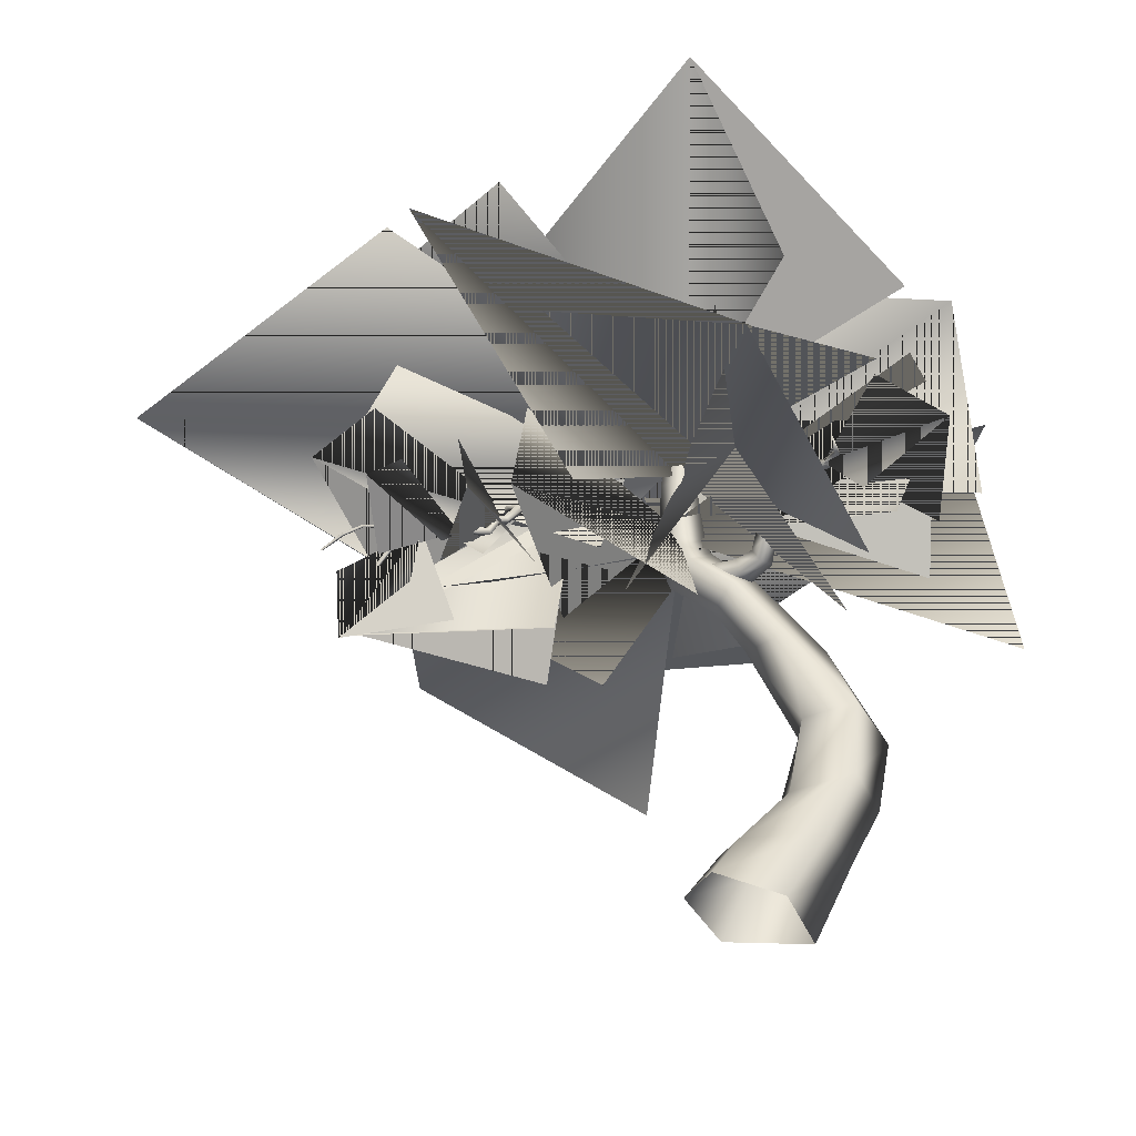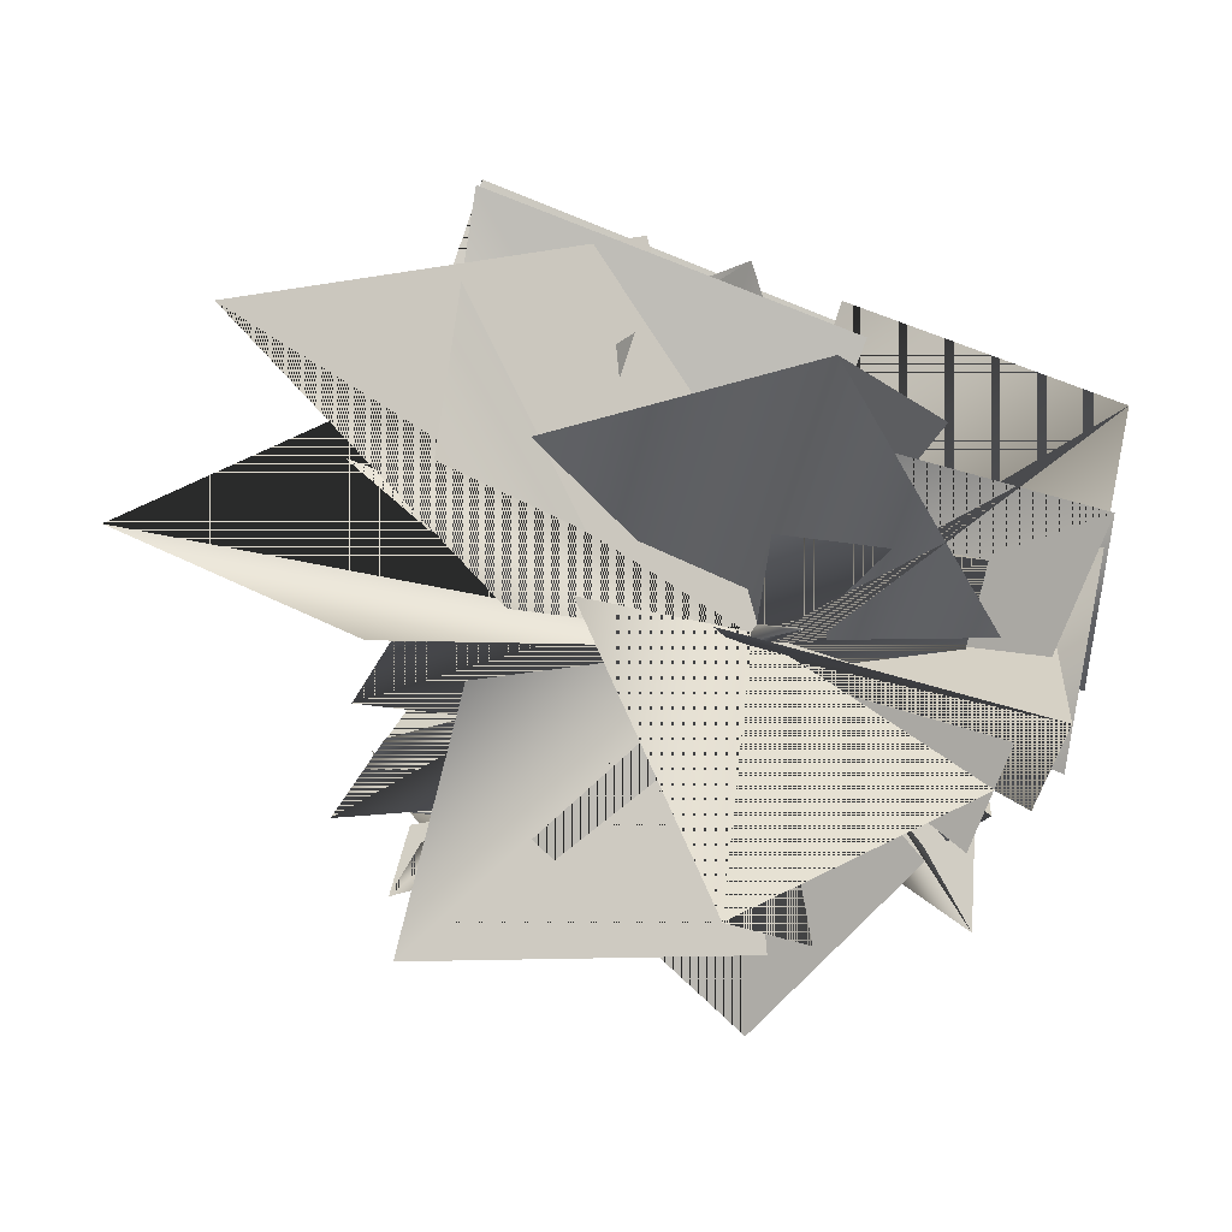
<metadata>
{"format":"obj","ext":"obj","renderer":"f3d","projection":"perspective","resolution":1024,"background":"white","views":[{"elev":-37.1,"azim":176.0,"up":"+Y"},{"elev":76.4,"azim":-177.3,"up":"+Y"}]}
</metadata>
<code>
o wintergrasp_tree_02
v 29.76 62.63 2.047
v 31.79 64.01 2.706
v 25.03 64.13 5.125
v 8.334 65.49 3.733
v 7.77 64.49 5.627
v 13.52 64.32 6.277
v 19.37 65.08 4.378
v 19.27 64.25 6.054
v 25.03 64.13 5.125
v 25.03 64.13 5.125
v 31.79 64.01 2.706
v 30.35 64.66 1.359
v 60.28 43.78 -14.77
v 60.56 43.67 -14.87
v 60.7 43.82 -14.83
v 60.43 43.93 -14.72
v 52.43 40.83 -15.67
v 52.72 40.53 -15.96
v 53.1 40.74 -15.94
v 52.82 41.04 -15.65
v 40.7 49.71 -22.45
v 40.34 49.75 -22.52
v 40.37 50.05 -22.24
v 40.73 50.01 -22.17
v 1.709 92.61 -1.004
v 1.731 92.82 -1.317
v 1.559 92.66 -1.307
v 1.531 92.44 -1.02
v 28.33 75.38 32.86
v 28.9 75.35 32.84
v 25.46 74.2 35.88
v 28.48 75.75 33.25
v 25.46 74.2 35.88
v 29.05 75.72 33.23
v 28.9 75.35 32.84
v 28.95 76.6 29.6
v 29.65 76.77 29.15
v 29.11 77.22 29.7
v 29.81 77.38 29.26
v 29.65 76.77 29.15
v 38.31 80.65 24.54
v 38.46 81.42 24.56
v 42.1 80.5 25.02
v 40.86 80.55 25.22
v 42.1 80.5 25.02
v 38.81 81.42 25.6
v 38.46 81.42 24.56
v 34.97 80.15 23.61
v 34.59 81.02 23.51
v 34.91 80.1 24.72
v 34.53 80.97 24.62
v 34.59 81.02 23.51
v 31.83 78.28 21.63
v 30.79 78.97 21.14
v 31.37 78.01 22.69
v 30.33 78.7 22.2
v 30.79 78.97 21.14
v 26.85 77.8 20.05
v 27.1 77.31 20.94
v 27.25 76.28 17.12
v 27.31 76.66 16.63
v 25.8 77.65 20.37
v 26.48 76.24 15.84
v 26.05 77.15 21.28
v 26.43 75.86 16.34
v 27.1 77.31 20.94
v 27.25 76.28 17.12
v 27.93 78.59 25.47
v 27.89 77.88 25.52
v 27.33 78.38 26.33
v 27.29 77.63 26.43
v 27.89 77.88 25.52
v 46.32 45.42 -18.13
v 51.64 45.79 -18.32
v 51.74 45.65 -18.63
v 45.91 45.38 -18.54
v 51.97 45.39 -18.35
v 46.71 44.85 -18.33
v 51.89 45.54 -18.01
v 46.61 45.39 -18.1
v 51.64 45.79 -18.32
v 46.32 45.42 -18.13
v 54.99 46.36 -17.38
v 54.96 46.07 -17.27
v 54.96 46 -17.56
v 55 46.28 -17.66
v 54.99 46.36 -17.38
v 57.65 45.73 -16.06
v 57.54 45.44 -16.04
v 57.83 45.34 -16.28
v 57.93 45.63 -16.3
v 57.65 45.73 -16.06
v 60.43 43.93 -14.72
v 60.28 43.78 -14.77
v 60.56 43.67 -14.87
v 60.7 43.82 -14.83
v 60.43 43.93 -14.72
v 8.455 55.79 -0.6369
v 3.739 58.84 2.701
v 4.45 59.99 3.215
v 9.297 59.11 0.4167
v 5.142 62.51 3.501
v 9.362 60.88 0.7265
v 6.418 68.95 0.669
v 9.173 69.4 -1.899
v 6.614 78.38 1.665
v 7.878 80.92 -2.15
v 1.531 92.44 -1.02
v 1.559 92.66 -1.307
v 9.143 72.08 -0.1079
v 8.752 75.73 0.3639
v 12.73 77.14 2.052
v 14.3 75.92 1.744
v 9.453 71.26 1.509
v 14.33 74.86 3.809
v 9.066 73.39 1.935
v 12.74 76.08 4.116
v 8.752 75.73 0.3639
v 12.73 77.14 2.052
v 17.21 78.83 5.188
v 18.04 77.44 4.479
v 17.37 76.17 5.896
v 16.53 77.57 6.604
v 17.21 78.83 5.188
v 21.79 78.32 8.724
v 21.7 77.13 7.384
v 20.3 76.02 8.077
v 20.39 77.23 9.416
v 21.79 78.32 8.724
v 24.91 76.15 15.21
v 26.59 76.97 15.4
v 25.69 75 15.17
v 27.37 75.83 15.36
v 26.59 76.97 15.4
v 37.23 49.9 -15.03
v 38.83 46.99 -16.73
v 37.7 47.1 -17.02
v 36.86 50.13 -15.48
v 37.39 46.27 -16.73
v 35.85 50.27 -15.07
v 38.54 46.16 -16.43
v 36.21 50.05 -14.62
v 38.83 46.99 -16.73
v 37.23 49.9 -15.03
v 43.34 45.93 -18.21
v 42.91 45.74 -18.9
v 43.35 44.97 -18.71
v 43.85 45.16 -17.99
v 43.34 45.93 -18.21
v 47.7 45.45 -17.98
v 47.74 44.81 -17.75
v 47.56 44.66 -18.4
v 47.53 45.29 -18.62
v 47.7 45.45 -17.98
v 50.91 43.42 -16.99
v 50.58 43.02 -16.92
v 50.77 42.81 -17.37
v 51.1 43.2 -17.44
v 50.91 43.42 -16.99
v 52.82 41.04 -15.65
v 52.43 40.83 -15.67
v 52.72 40.53 -15.96
v 53.1 40.74 -15.94
v 52.82 41.04 -15.65
v 31.79 64.01 2.706
v 29.76 62.63 2.047
v 32.29 61.11 0.3835
v 33.72 62.32 1.438
v 33.91 59.63 -1.899
v 35.53 60.46 -1.338
v 34.11 58.31 -5.267
v 35.64 58.78 -5.442
v 28.49 63.43 0.7779
v 32 61.82 -1.264
v 33.34 60.55 -3.061
v 33.55 59.5 -5.567
v 30.35 64.66 1.359
v 33.44 63.03 -0.2097
v 34.97 61.37 -2.5
v 35.08 59.96 -5.742
v 31.79 64.01 2.706
v 33.72 62.32 1.438
v 35.53 60.46 -1.338
v 35.64 58.78 -5.442
v 34.31 55.05 -10.82
v 33.66 55.44 -11.95
v 35.91 51.11 -13.71
v 35.57 51.06 -14.89
v 38.43 49.55 -15.52
v 37.79 49.72 -16.29
v 40.04 49.43 -18.72
v 39.19 49.46 -18.36
v 40.73 50.01 -22.17
v 40.37 50.05 -22.24
v 32.49 55.47 -11.26
v 34.93 50.26 -14.97
v 37.47 48.9 -16.52
v 39.09 48.75 -18.81
v 40.34 49.75 -22.52
v 33.13 55.08 -10.12
v 35.26 50.31 -13.79
v 38.11 48.73 -15.75
v 39.82 48.59 -18.47
v 40.7 49.71 -22.45
v 34.31 55.05 -10.82
v 35.91 51.11 -13.71
v 38.43 49.55 -15.52
v 40.04 49.43 -18.72
v 40.73 50.01 -22.17
v -2.481 55.64 -2.211
v -0.602 55.74 -3.333
v -0.9529 56.95 -5.496
v -2.762 57.25 -5.114
v -1.404 61.77 -9.403
v -2.83 61.32 -8.469
v -6.868 64.66 -12.36
v -7.615 64.1 -11.39
v -10.09 64.31 -14.34
v -11.1 63.84 -13.83
v -11.19 63.82 -17
v -11.91 63.5 -16.93
v -3.608 53.78 -2.504
v -1.012 52.71 0.2936
v -3.903 55.9 -5.974
v -3.886 60.73 -9.546
v -7.739 63.1 -11.77
v -10.94 63.04 -13.96
v 2.59 51.44 2.649
v 3.821 55.77 2.335
v -0.1211 55.23 0.1662
v 5.178 55.87 0.6422
v 1.453 55.41 -1.459
v 4.842 53.96 0.7353
v 2.59 51.44 2.649
v -1.012 52.71 0.2936
v 0.7623 53.33 -1.316
v -3.608 53.78 -2.504
v -1.727 53.9 -3.626
v -3.903 55.9 -5.974
v -2.09 55.6 -6.356
v -2.461 61.2 -10.48
v -3.886 60.73 -9.546
v -7.739 63.1 -11.77
v -6.994 63.66 -12.74
v -10.94 63.04 -13.96
v -9.925 63.51 -14.46
v -11.74 63 -16.8
v -11.02 63.33 -16.87
v -10.06 62.81 -21.43
v -10.06 62.81 -21.43
v -11.74 63 -16.8
v 0.3239 51.28 5.289
v -1.586 53.39 0.993
v -11.52 42.58 2.438
v -5.964 42.71 7.492
v -19.78 27.92 4.042
v -10.44 27.77 7.069
v -17.92 17.37 4.707
v -7.841 15.84 7.694
v -13.26 7.889 4.703
v 0.1656 7.163 7.052
v -7.949 -3.646 5.491
v 4.735 -3.813 5.461
v 10.85 -3.478 -5.056
v 5.215 6.268 -0.05903
v 7.907 -3.135 -11.38
v -3.765 16.5 3.156
v 3.406 5.587 -5.547
v 5.717 56.25 7.455
v 10.43 53.63 4.041
v 11.66 58.29 5.09
v 4.493 48.31 2.084
v -3.038 42.64 5.445
v -6.943 28.18 3.699
v -4.5 16.1 -1.135
v 9.51 78.43 2.714
v 6.614 78.38 1.665
v 6.418 68.95 0.669
v 9.213 69.54 3.619
v 5.142 62.51 3.501
v 8.169 63.51 7.271
v 4.45 59.99 3.215
v 7.12 58.96 7.758
v 3.739 58.84 2.701
v 1.709 92.61 -1.004
v 1.531 92.44 -1.02
v 1.731 92.82 -1.317
v 10.8 80.66 -1.129
v 11.82 69.84 0.3393
v 11.96 62.16 4.985
v 2.311 50.66 -2.319
v -2.294 -4.419 -8.183
v -7.949 -3.646 5.491
v -13.26 7.889 4.703
v -8.702 6.98 -6.228
v -17.92 17.37 4.707
v -13.16 17.31 -4.847
v -19.78 27.92 4.042
v -14.16 29.28 -4.336
v -11.52 42.58 2.438
v -4.96 42.32 -1.786
v -1.586 53.39 0.993
v -0.04273 42.56 3.444
v -7.016 29.05 -0.1155
v 13.85 65.13 4.492
v 13.52 64.32 6.277
v 19.27 64.25 6.054
v 30.35 64.66 1.359
v 24.87 64.85 3.651
v 25.03 64.13 5.125
v 30.35 64.66 1.359
v 28.49 63.43 0.7779
v 25.03 64.13 5.125
v 24.1 63.47 2.41
v 28.49 63.43 0.7779
v 19.27 64.25 6.054
v 18.75 63.51 2.847
v 24.2 62.57 3.752
v 28.49 63.43 0.7779
v 13.03 62.58 4.375
v 13.52 64.32 6.277
v 7.77 64.49 5.627
v 7.457 62.35 3.512
v 8.031 63.59 1.812
v 18.6 62.48 4.364
v 19.27 64.25 6.054
v 13.39 63.59 2.767
v 13.52 64.32 6.277
v 28.49 63.43 0.7779
v 29.76 62.63 2.047
v 29.76 62.63 2.047
v 24.96 64.02 3.599
v 55.73 46.71 8.818
v 27.99 41.56 -2.152
v 55.73 46.71 8.818
v 24.96 64.02 3.599
v 53.74 68.8 8.464
v 41.82 45.48 -17.89
v 52.73 40.04 -19.31
v 54.69 44.92 -30.22
v 44.23 37.73 -25.78
v 50.13 53.02 -23.88
v 9.473 65.14 4.246
v 34.88 53.98 -18.4
v 8.082 43.82 -8.154
v 9.473 65.14 4.246
v 25.88 49.48 6.524
v 34.88 53.98 -18.4
v 9.473 65.14 4.246
v 32.31 74.82 -10.25
v 32.31 74.82 -10.25
v 8.082 43.82 -8.154
v 63.33 78.91 23.9
v 48.51 92.13 9.32
v 21.36 76.53 10.89
v 33.71 74.08 35.28
v 38.01 61.38 18.75
v 62.46 54.68 -21.34
v 54.35 70.89 -13.2
v 33.1 59.39 -3.919
v 51.4 47.7 -0.8572
v 38.52 43.14 -16.26
v 26.39 96.09 33.82
v 22.04 77.39 7.997
v 9.159 75.44 53.44
v 42.06 79.8 36.83
v -3.677 58.89 24.43
v 56.02 46.55 8.888
v 54 69.06 8.528
v 24.66 64.19 3.568
v 27.75 41.29 -2.294
v 35.58 50.82 -13.64
v 44.36 41.11 -16.78
v 41.26 42.95 -31.01
v 31.1 38.68 -19.98
v 42.55 55.67 -25.66
v 5.465 58.35 -48.47
v 8.204 73.78 0.09544
v 34.25 78.75 -26.94
v -16.28 73.08 -26.47
v -14.8 45.06 -17.67
v -38.55 94.77 29.17
v -3.129 76.73 47.86
v 9.907 67.16 2.638
v 0.8556 104.5 -5.627
v -34.15 72.31 -14.07
v -0.3032 117.5 26.48
v 8.619 76.26 0.7674
v 36.13 103.9 18.77
v -18.45 80.24 29.8
v -23.37 91.41 -0.8255
v 50.61 81.32 -43.59
v 8.833 72.47 1.069
v 42.62 99.14 -11.14
v 3.321 67.1 -38.74
v 26.58 51.03 -23.53
v 10.72 116.6 -41.66
v 7.384 83.18 0.3655
v 29.62 115.3 -3.87
v -22.77 92.94 -20.45
v -1.773 80.13 -39.03
v -31.49 97.63 -12.72
v 8.449 70.73 1.007
v 12.97 105.4 -4.418
v -30.68 69.54 16.02
v -31.86 57.55 -16.44
v -36.86 94.99 15
v 15.31 99.88 25.66
v 12.22 62.62 2.566
v -21.35 75.35 -25.53
v -40.67 44.96 3.318
v 45.89 75.29 63.39
v 54.94 90.09 17.99
v 8.688 63.23 1.482
v -7.341 70.49 45.5
v 10.69 38.47 41.71
v 74.85 112.8 31.44
v 36.98 123 -7.663
v 6.051 82.78 -0.6093
v 23.19 94.17 49.25
v 51.91 76.15 27.1
v 90.95 86.38 9.941
v 54.1 110.5 -9.264
v 6.7 78.8 -0.5646
v 41.11 75.15 40.75
v 46.43 52.66 5.471
v 45 100 52.81
v 48.11 107.2 7.186
v 8.092 78.61 -1.496
v -5.658 90.29 38.19
v 13.56 65.48 40.06
v -21.42 93.52 8.507
v 6.921 81.78 0.7537
v 6.064 101 8.628
v -14.65 74.42 15.05
v -19.26 74.91 -5.001
v -24.25 57.29 -33.21
v -9.871 63.64 -14.31
v -16.24 71.9 -24.47
v -25.02 51.13 -17.67
v -13.25 50.91 -24.72
v -25.28 68.1 -19.26
v -2.374 57.66 -6.481
v -4.784 76.88 -7.609
v -25.76 50.37 -5.482
v -18.25 49.35 -21.78
v 6.17 46.15 -37.78
v 8.692 72.53 1.393
v 7.059 77.83 -31.06
v -12.98 42.08 -8.084
v 18.03 45.81 -5.507
v 58.3 87.2 39.23
v 41.54 104.2 8.426
v 7.734 75.44 -1.423
v 9.91 71.76 39.62
v 32.83 57.13 20.84
v 59.64 64.92 -7.494
v 51.59 89.13 -1.92
v 16.09 77.27 5.588
v 33.83 58.54 17.95
v 21.58 51.89 -7.405
v 5.857 59.65 1.866
v 18.57 51.37 25.91
v 51.46 62.4 16.16
v 56.45 62.01 20.06
v 36.51 49.56 -1.402
v 36.34 77.61 22.26
v 47.02 45.38 -18.15
v 42.05 34.46 -12.62
v 57.64 31.44 -11.45
v 48.25 33.59 -22.12
v 58.48 44.01 -9.729
v 24.96 64.02 3.599
v 27.48 46.02 18.73
g Geoset0
f 1 2 3
f 4 5 6
f 7 8 9
f 10 11 12
f 13 14 15
f 15 16 13
f 17 18 19
f 19 20 17
f 21 22 23
f 23 24 21
f 25 26 27
f 27 28 25
f 29 30 31
f 32 29 33
f 34 32 33
f 35 34 33
f 36 37 30
f 30 29 36
f 38 36 29
f 29 32 38
f 39 38 32
f 32 34 39
f 40 39 34
f 34 35 40
f 41 42 43
f 44 41 45
f 46 44 45
f 47 46 45
f 48 49 42
f 42 41 48
f 50 48 41
f 41 44 50
f 51 50 44
f 44 46 51
f 52 51 46
f 46 47 52
f 53 54 49
f 49 48 53
f 55 53 48
f 48 50 55
f 56 55 50
f 50 51 56
f 57 56 51
f 51 52 57
f 58 59 60
f 60 61 58
f 62 58 61
f 61 63 62
f 64 62 63
f 63 65 64
f 66 64 65
f 65 67 66
f 68 69 59
f 59 58 68
f 70 68 58
f 58 62 70
f 71 70 62
f 62 64 71
f 72 71 64
f 64 66 72
f 71 72 37
f 37 36 71
f 70 71 36
f 36 38 70
f 68 70 38
f 38 39 68
f 69 68 39
f 39 40 69
f 73 74 75
f 75 76 73
f 76 75 77
f 77 78 76
f 78 77 79
f 79 80 78
f 80 79 81
f 81 82 80
f 83 81 79
f 79 84 83
f 84 79 77
f 77 85 84
f 85 77 75
f 75 86 85
f 86 75 74
f 74 87 86
f 88 83 84
f 84 89 88
f 89 84 85
f 85 90 89
f 90 85 86
f 86 91 90
f 91 86 87
f 87 92 91
f 93 88 89
f 89 94 93
f 94 89 90
f 90 95 94
f 95 90 91
f 91 96 95
f 96 91 92
f 92 97 96
f 98 99 100
f 100 101 98
f 101 100 102
f 102 103 101
f 103 102 104
f 104 105 103
f 105 104 106
f 106 107 105
f 107 106 108
f 108 109 107
f 110 111 112
f 112 113 110
f 114 110 113
f 113 115 114
f 116 114 115
f 115 117 116
f 118 116 117
f 117 119 118
f 113 112 120
f 120 121 113
f 115 113 121
f 121 122 115
f 117 115 122
f 122 123 117
f 119 117 123
f 123 124 119
f 121 120 125
f 125 126 121
f 122 121 126
f 126 127 122
f 123 122 127
f 127 128 123
f 124 123 128
f 128 129 124
f 130 131 129
f 129 128 130
f 132 130 128
f 128 127 132
f 133 132 127
f 127 126 133
f 134 133 126
f 126 125 134
f 133 134 54
f 54 53 133
f 132 133 53
f 53 55 132
f 130 132 55
f 55 56 130
f 131 130 56
f 56 57 131
f 135 136 137
f 137 138 135
f 138 137 139
f 139 140 138
f 140 139 141
f 141 142 140
f 142 141 143
f 143 144 142
f 136 145 146
f 146 137 136
f 137 146 147
f 147 139 137
f 139 147 148
f 148 141 139
f 141 148 149
f 149 143 141
f 150 149 148
f 148 151 150
f 151 148 147
f 147 152 151
f 152 147 146
f 146 153 152
f 153 146 145
f 145 154 153
f 155 150 151
f 151 156 155
f 156 151 152
f 152 157 156
f 157 152 153
f 153 158 157
f 158 153 154
f 154 159 158
f 160 155 156
f 156 161 160
f 161 156 157
f 157 162 161
f 162 157 158
f 158 163 162
f 163 158 159
f 159 164 163
f 165 166 167
f 167 168 165
f 168 167 169
f 169 170 168
f 170 169 171
f 171 172 170
f 166 173 174
f 174 167 166
f 167 174 175
f 175 169 167
f 169 175 176
f 176 171 169
f 173 177 178
f 178 174 173
f 174 178 179
f 179 175 174
f 175 179 180
f 180 176 175
f 177 181 182
f 182 178 177
f 178 182 183
f 183 179 178
f 179 183 184
f 184 180 179
f 180 184 185
f 185 186 180
f 186 185 187
f 187 188 186
f 188 187 189
f 189 190 188
f 190 189 191
f 191 192 190
f 192 191 193
f 193 194 192
f 176 180 186
f 186 195 176
f 195 186 188
f 188 196 195
f 196 188 190
f 190 197 196
f 197 190 192
f 192 198 197
f 198 192 194
f 194 199 198
f 171 176 195
f 195 200 171
f 200 195 196
f 196 201 200
f 201 196 197
f 197 202 201
f 202 197 198
f 198 203 202
f 203 198 199
f 199 204 203
f 172 171 200
f 200 205 172
f 205 200 201
f 201 206 205
f 206 201 202
f 202 207 206
f 207 202 203
f 203 208 207
f 208 203 204
f 204 209 208
f 210 211 212
f 212 213 210
f 213 212 214
f 214 215 213
f 215 214 216
f 216 217 215
f 217 216 218
f 218 219 217
f 219 218 220
f 220 221 219
f 210 222 223
f 222 210 213
f 213 224 222
f 224 213 215
f 215 225 224
f 225 215 217
f 217 226 225
f 226 217 219
f 219 227 226
f 227 219 221
f 228 229 230
f 230 223 228
f 223 230 210
f 229 231 232
f 232 230 229
f 230 232 211
f 211 210 230
f 233 234 235
f 235 236 233
f 236 235 237
f 237 238 236
f 238 237 239
f 231 233 236
f 236 232 231
f 232 236 238
f 238 211 232
f 211 238 240
f 240 212 211
f 212 240 241
f 241 214 212
f 239 240 238
f 240 239 242
f 242 241 240
f 241 242 243
f 243 244 241
f 244 243 245
f 245 246 244
f 246 245 247
f 247 248 246
f 248 247 249
f 214 241 244
f 244 216 214
f 216 244 246
f 246 218 216
f 218 246 248
f 248 220 218
f 220 248 250
f 221 220 250
f 251 221 250
f 221 251 227
f 252 253 254
f 254 255 252
f 255 254 256
f 256 257 255
f 257 256 258
f 258 259 257
f 259 258 260
f 260 261 259
f 261 260 262
f 262 263 261
f 261 263 264
f 259 261 265
f 264 265 261
f 265 264 266
f 257 259 267
f 265 267 259
f 267 265 268
f 266 268 265
f 269 270 271
f 270 269 252
f 252 272 270
f 255 272 252
f 255 273 272
f 273 255 257
f 257 274 273
f 267 274 257
f 274 267 275
f 268 275 267
f 276 277 278
f 278 279 276
f 279 278 280
f 280 281 279
f 281 280 282
f 282 283 281
f 283 282 284
f 284 269 283
f 269 284 253
f 253 252 269
f 285 286 277
f 277 276 285
f 287 285 276
f 276 288 287
f 288 276 279
f 279 289 288
f 289 279 281
f 281 290 289
f 290 281 283
f 283 271 290
f 271 283 269
f 109 287 288
f 288 107 109
f 107 288 289
f 289 105 107
f 105 289 290
f 290 103 105
f 103 290 271
f 271 101 103
f 101 271 270
f 270 98 101
f 98 270 272
f 272 291 98
f 292 293 294
f 294 295 292
f 295 294 296
f 296 297 295
f 297 296 298
f 298 299 297
f 299 298 300
f 300 301 299
f 301 300 302
f 302 291 301
f 291 302 99
f 99 98 291
f 273 303 272
f 303 273 274
f 274 304 303
f 275 304 274
f 291 272 303
f 303 301 291
f 301 303 304
f 304 299 301
f 299 304 275
f 275 297 299
f 297 275 268
f 268 295 297
f 295 268 266
f 266 292 295
f 305 306 307
f 308 309 310
f 309 311 312
f 313 309 7
f 7 309 314
f 315 314 309
f 316 7 305
f 305 7 317
f 314 317 7
f 317 314 318
f 318 314 319
f 320 321 322
f 322 323 320
f 320 323 324
f 325 326 321
f 321 320 325
f 325 320 327
f 324 327 320
f 327 324 4
f 328 305 4
f 4 305 327
f 317 327 305
f 327 317 325
f 318 325 317
f 326 325 318
f 318 3 326
f 329 330 318
f 3 318 331
g Geoset1
f 332 333 334
f 335 336 337
f 338 339 340
f 338 340 339
f 338 340 341
f 340 338 342
f 340 342 338
f 338 341 340
f 343 344 345
f 346 347 348
f 349 344 347
f 344 349 350
f 344 351 349
f 349 352 344
f 353 354 355
f 353 355 354
f 355 356 353
f 355 357 353
f 355 353 356
f 355 353 357
f 358 359 360
f 358 360 359
f 360 361 358
f 360 362 358
f 360 358 361
f 360 358 362
f 363 364 365
f 365 366 364
f 364 367 365
f 368 369 370
f 370 371 368
f 372 373 374
f 372 374 373
f 372 374 375
f 374 372 376
f 372 375 374
f 374 376 372
f 377 378 379
f 377 379 378
f 378 377 380
f 378 377 381
f 378 380 377
f 378 381 377
f 382 383 384
f 382 384 383
f 384 385 382
f 384 386 382
f 384 382 385
f 384 382 386
f 387 388 389
f 387 389 388
f 388 387 390
f 388 387 391
f 388 390 387
f 388 391 387
f 392 393 394
f 392 394 393
f 393 392 395
f 393 392 396
f 393 395 392
f 393 396 392
f 397 398 399
f 397 399 398
f 398 397 400
f 398 397 401
f 398 400 397
f 398 401 397
f 402 403 404
f 402 404 403
f 403 402 405
f 403 402 406
f 403 405 402
f 403 406 402
f 407 408 409
f 407 409 408
f 409 410 407
f 409 411 407
f 409 407 410
f 409 407 411
f 412 413 414
f 412 414 413
f 414 415 412
f 414 416 412
f 414 412 415
f 414 412 416
f 417 418 419
f 417 419 418
f 419 420 417
f 419 421 417
f 419 417 420
f 419 417 421
f 422 423 424
f 422 424 423
f 424 425 422
f 424 426 422
f 424 422 425
f 424 422 426
f 427 428 429
f 427 429 428
f 429 430 427
f 429 431 427
f 429 427 430
f 429 427 431
f 432 433 434
f 432 434 433
f 433 432 435
f 433 432 436
f 433 435 432
f 433 436 432
f 437 438 439
f 437 439 438
f 438 437 440
f 438 437 441
f 438 440 437
f 438 441 437
f 442 443 444
f 442 444 443
f 443 442 445
f 443 442 446
f 443 445 442
f 443 446 442
f 447 448 449
f 447 449 448
f 448 447 450
f 448 447 451
f 448 450 447
f 448 451 447
f 452 453 454
f 452 454 453
f 454 455 452
f 454 456 452
f 454 452 455
f 454 452 456
f 457 458 459
f 457 459 458
f 459 460 457
f 459 461 457
f 459 457 460
f 459 457 461
f 462 463 464
f 462 464 463
f 462 465 466
f 465 462 467
f 462 466 465
f 465 467 462
f 468 469 470
f 468 470 469
f 468 470 471
f 470 468 472
f 470 472 468
f 468 471 470
f 473 474 333
f 473 333 474

</code>
